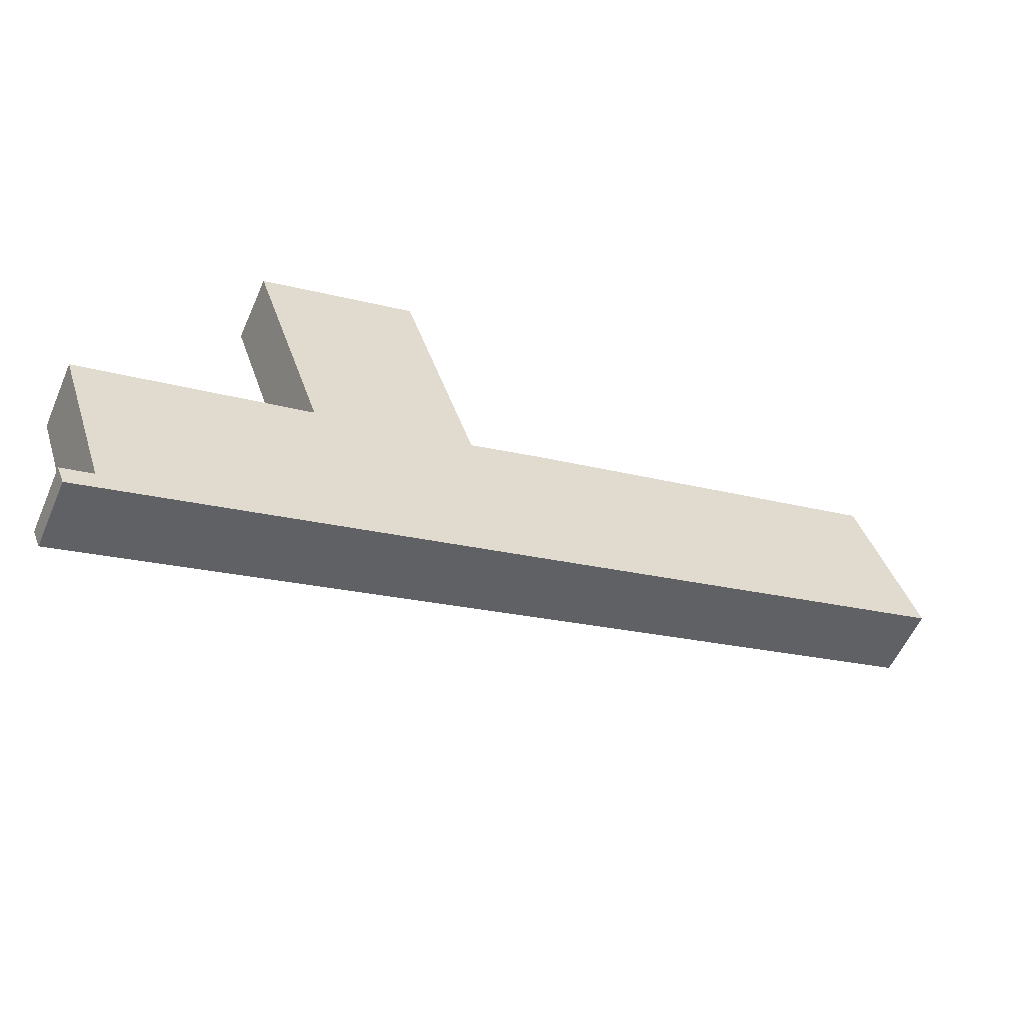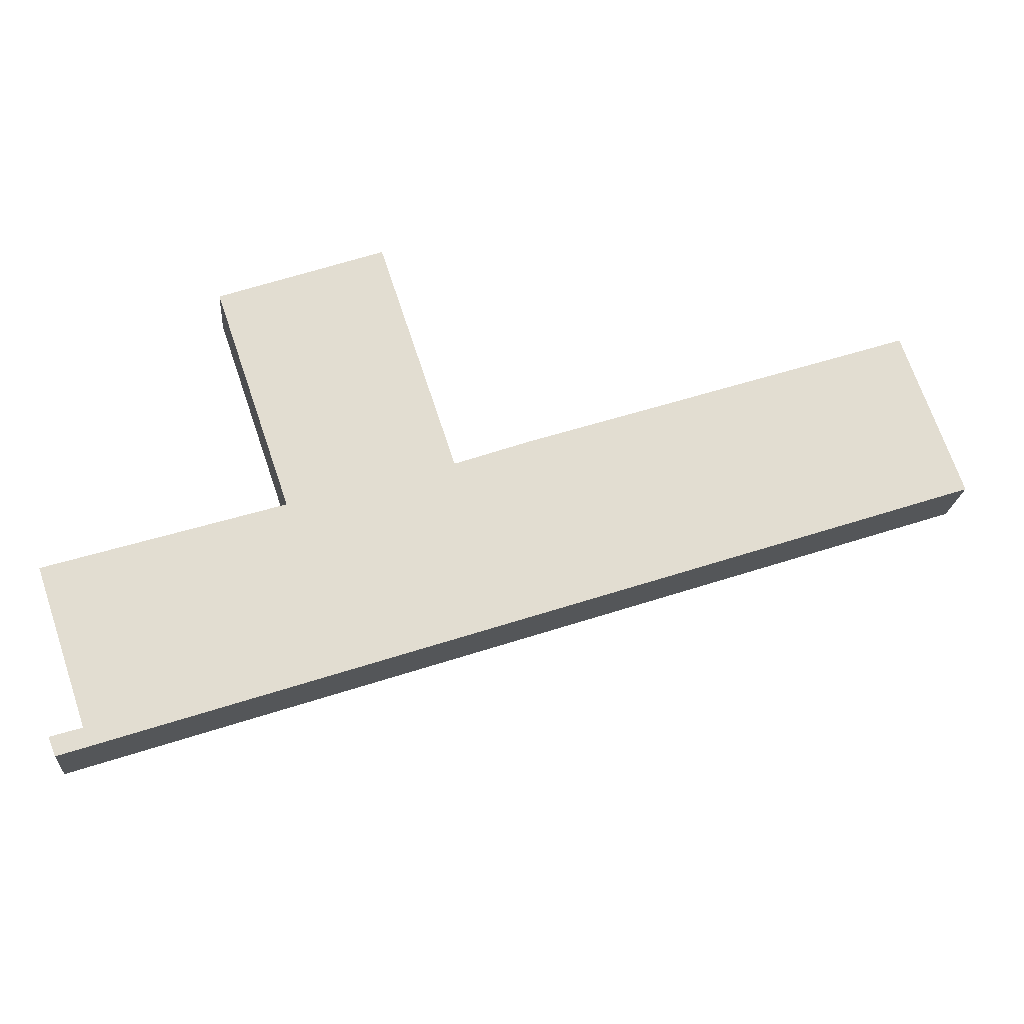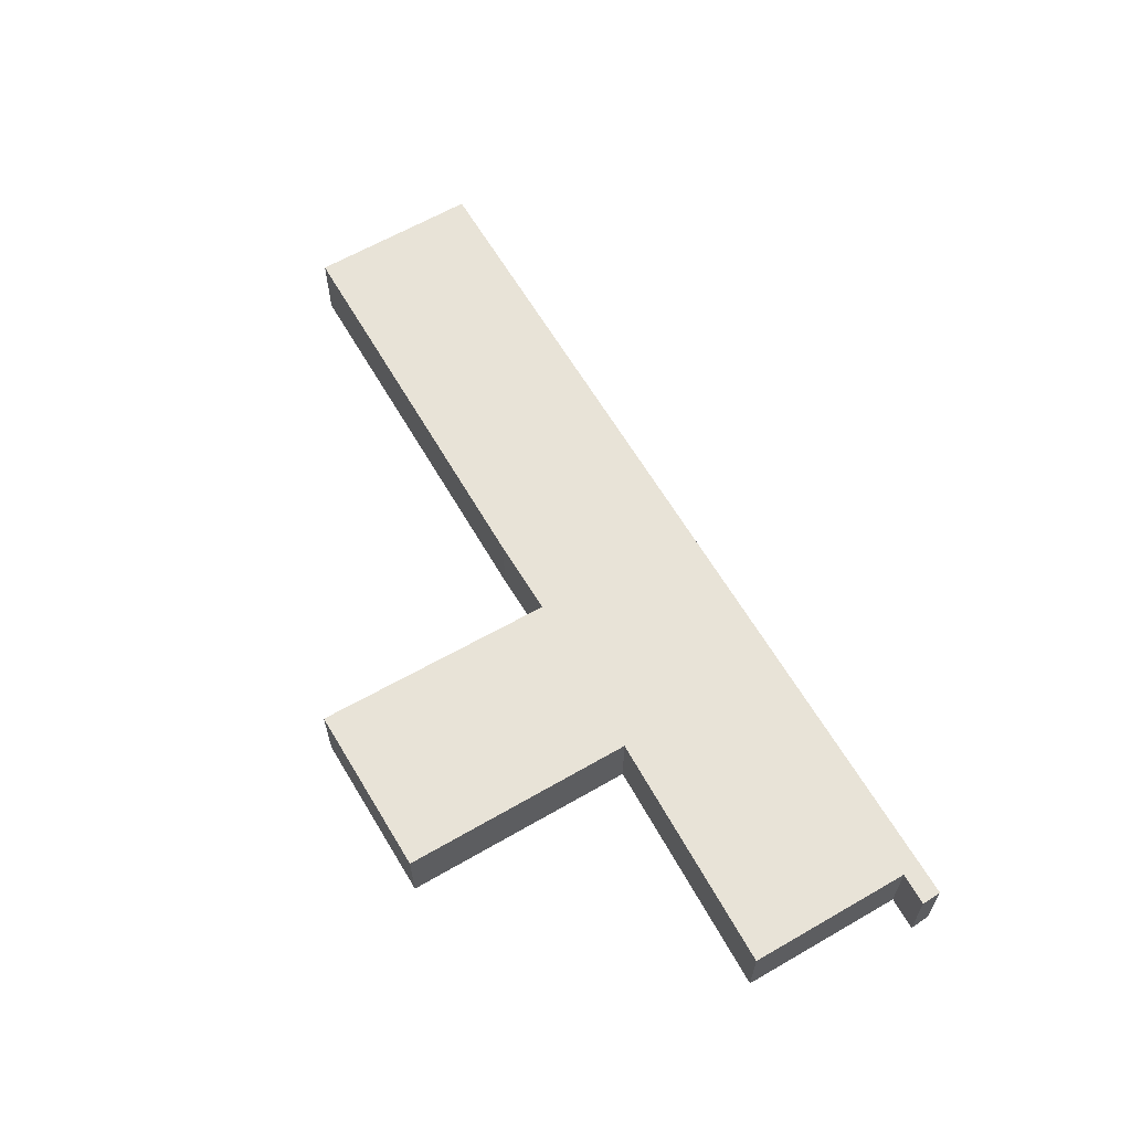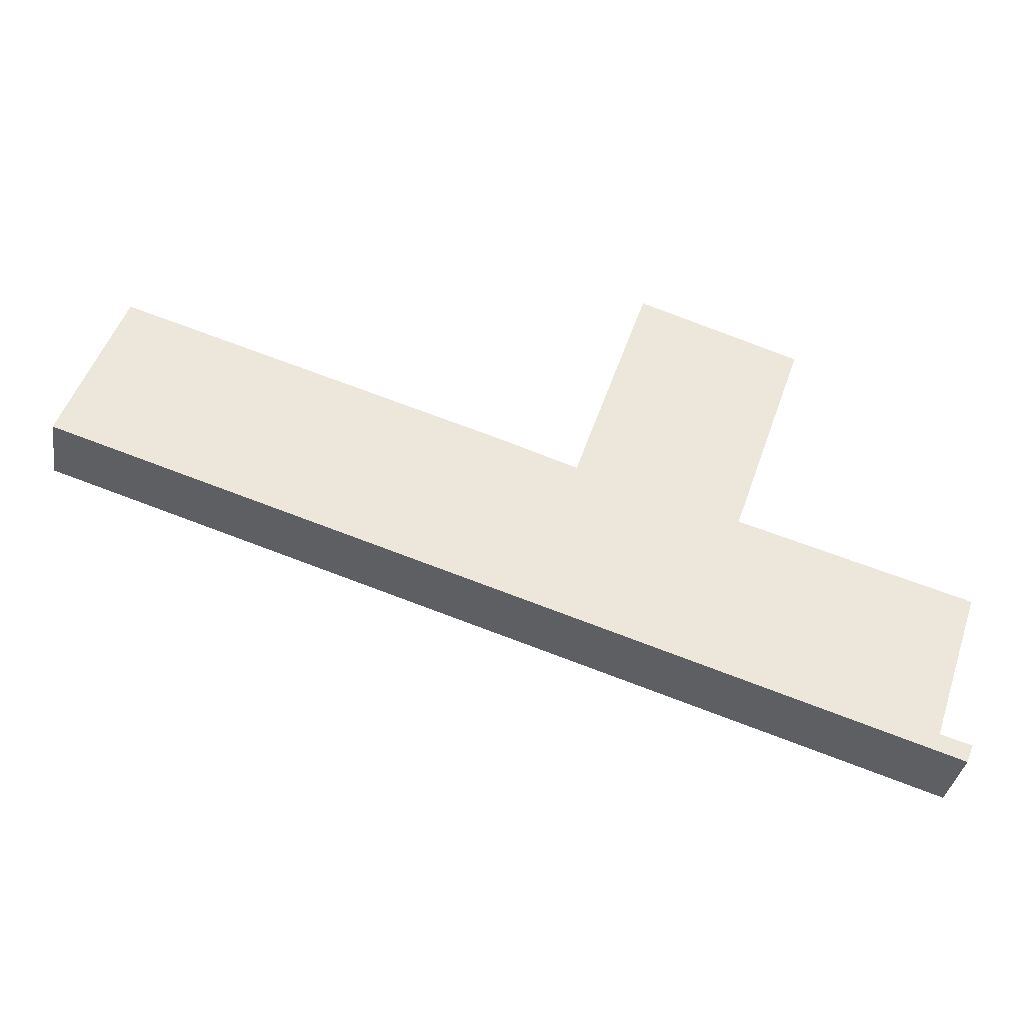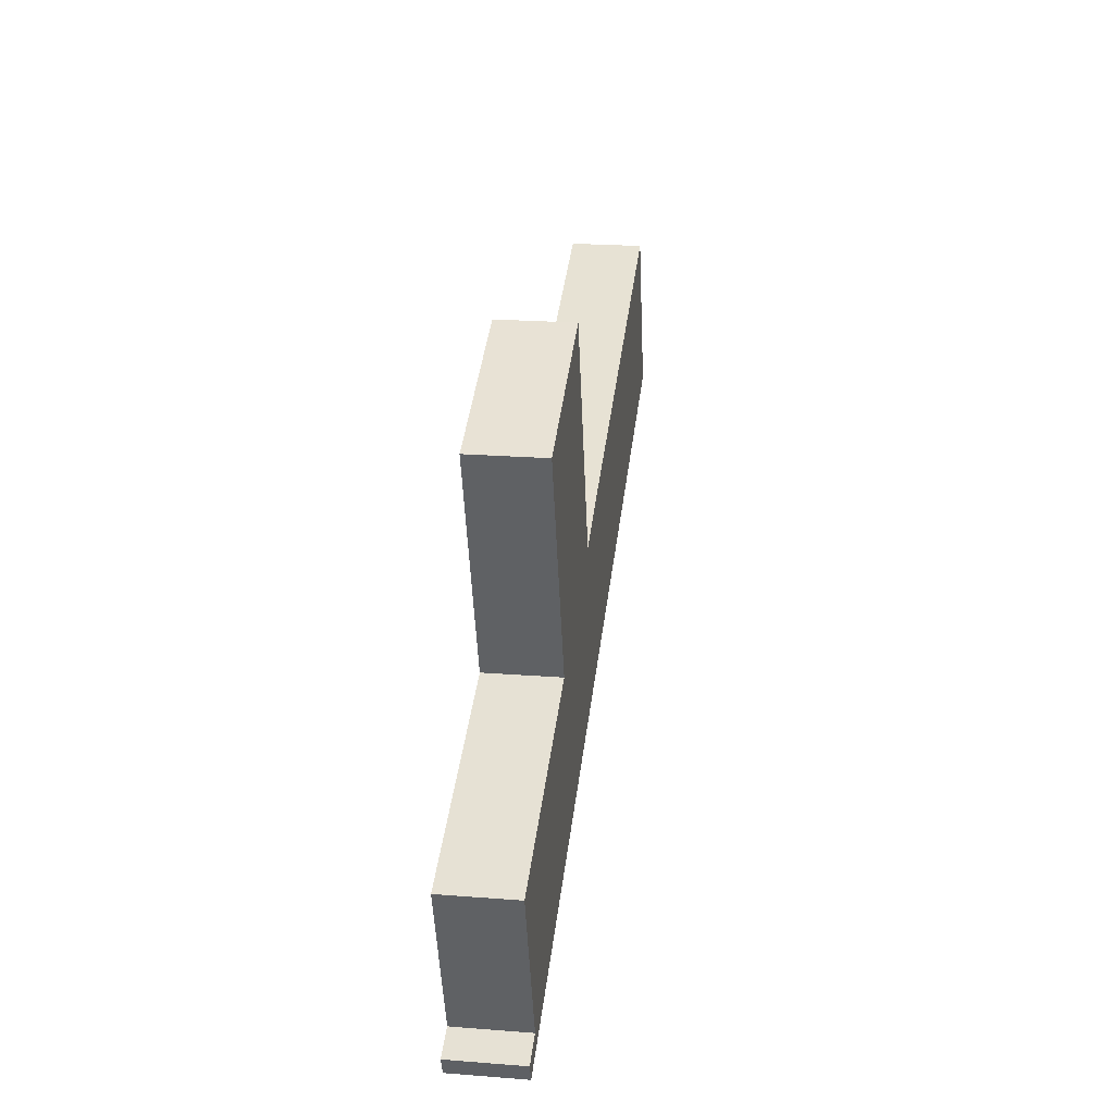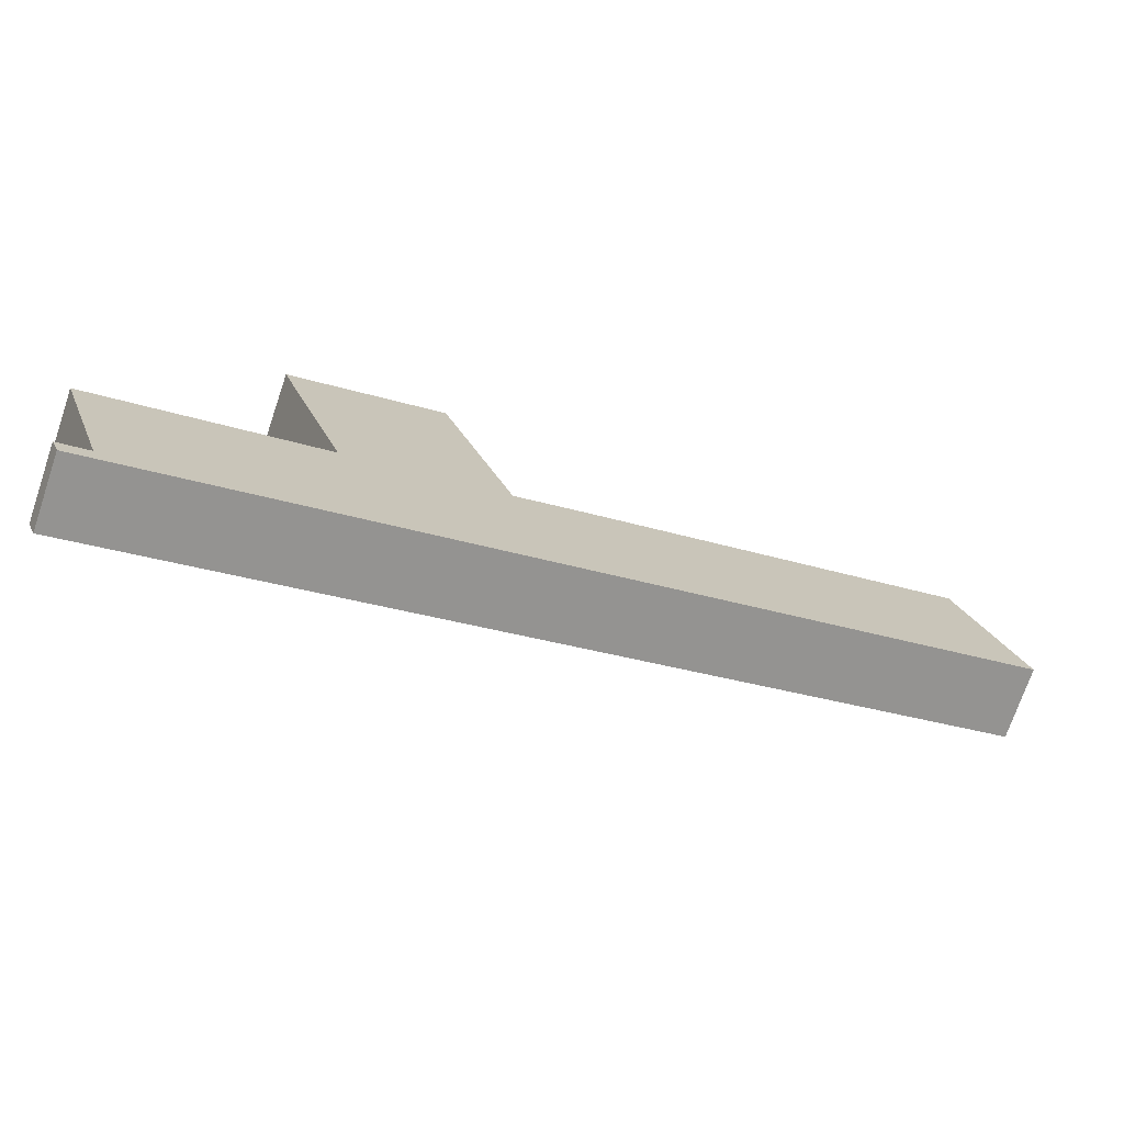
<metadata>
{"format":"obj","ext":"obj","renderer":"f3d","projection":"perspective","resolution":1024,"background":"white","views":[{"elev":-57.1,"azim":156.4,"up":"+Z"},{"elev":-20.6,"azim":175.3,"up":"+Z"},{"elev":61.8,"azim":78.4,"up":"+Y"},{"elev":-36.2,"azim":-8.9,"up":"+Z"},{"elev":23.1,"azim":97.5,"up":"+Z"},{"elev":-73.3,"azim":161.2,"up":"+Z"}]}
</metadata>
<code>
v  25.11 2.361 6.147
v  19.62 2.361 7.85
v  19.69 2.361 8.059
v  17.25 2.361 0.685
v  22.62 2.361 -1.101
v  17.14 2.361 0.354
v  2.493 2.361 5.224
v  0 2.361 1.446e-16
v  1.889 2.361 5.422
v  14.7 2.361 1.217
v  15.23 2.361 -5.06
v  17.04 2.361 0.387
v  22.57 2.361 -1.246
v  20.8 2.361 -6.91
v  22.67 2.361 -1.277
v  30.29 2.361 -3.65
v  28.54 2.361 -8.81
v  28.36 2.361 -9.421
v  28.57 2.361 -8.821
v  29.57 2.361 -9.129
v  29.32 2.361 -9.739
v  1.889 -3.32e-16 5.422
v  2.493 -3.199e-16 5.224
v  14.7 -7.452e-17 1.217
v  17.04 -2.37e-17 0.387
v  17.14 -2.168e-17 0.354
v  19.69 -4.935e-16 8.059
v  25.11 -3.764e-16 6.147
v  22.57 7.63e-17 -1.246
v  30.29 2.235e-16 -3.65
v  22.67 7.819e-17 -1.277
v  28.54 5.395e-16 -8.81
v  29.57 5.59e-16 -9.129
v  28.57 5.401e-16 -8.821
v  17.25 -4.194e-17 0.685
v  19.62 -4.807e-16 7.85
v  0 0 0
v  22.62 6.742e-17 -1.101
v  29.32 5.963e-16 -9.739
v  28.36 5.769e-16 -9.421
v  20.8 4.231e-16 -6.91
v  15.23 3.098e-16 -5.06
g defaultobject
f 1 2 3
f 2 1 4
f 4 1 5
f 4 5 6
f 7 8 9
f 8 7 10
f 8 10 11
f 11 10 12
f 11 12 6
f 11 6 5
f 11 5 13
f 11 13 14
f 14 13 15
f 14 15 16
f 14 16 17
f 14 17 18
f 18 17 19
f 18 19 20
f 18 20 21
f 22 7 9
f 7 22 10
f 10 22 23
f 10 23 24
f 24 12 10
f 12 24 25
f 12 25 6
f 6 25 26
f 27 1 3
f 1 27 28
f 29 15 13
f 15 29 16
f 16 29 30
f 30 29 31
f 32 19 17
f 19 32 20
f 20 32 33
f 33 32 34
f 26 4 6
f 4 26 2
f 2 26 35
f 2 35 36
f 2 36 3
f 3 36 27
f 37 9 8
f 9 37 22
f 28 5 1
f 5 28 38
f 5 38 13
f 13 38 29
f 30 17 16
f 17 30 32
f 33 21 20
f 21 33 39
f 39 18 21
f 18 39 40
f 18 40 14
f 14 40 41
f 14 41 11
f 11 41 42
f 11 42 8
f 8 42 37
f 28 26 38
f 26 28 35
f 35 28 36
f 36 28 27
f 33 40 39
f 40 33 34
f 40 34 41
f 41 34 32
f 41 32 30
f 41 30 31
f 41 31 42
f 42 31 29
f 42 29 38
f 42 38 37
f 37 38 26
f 37 26 25
f 37 25 24
f 37 24 23
f 37 23 22

</code>
